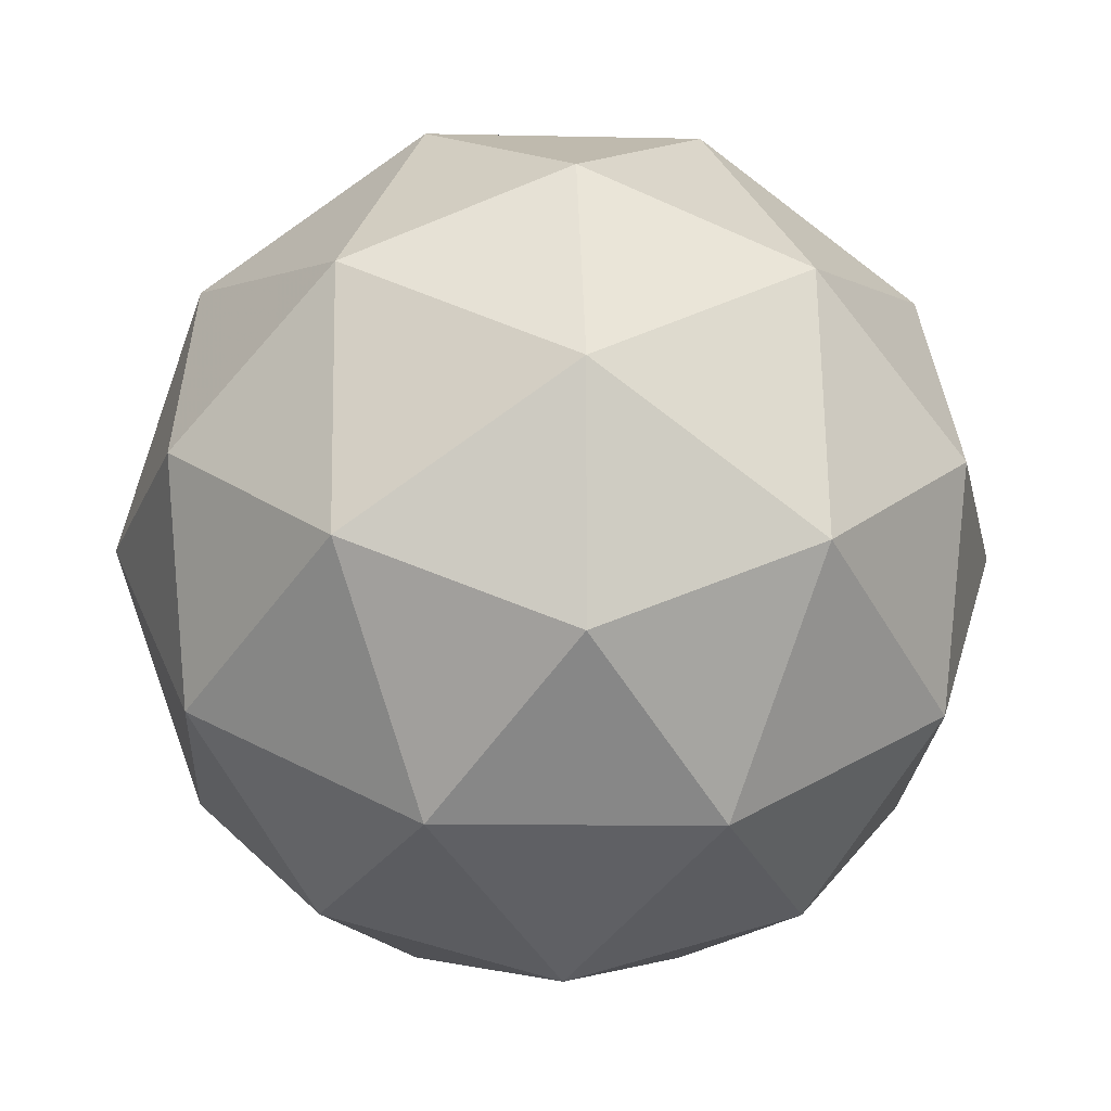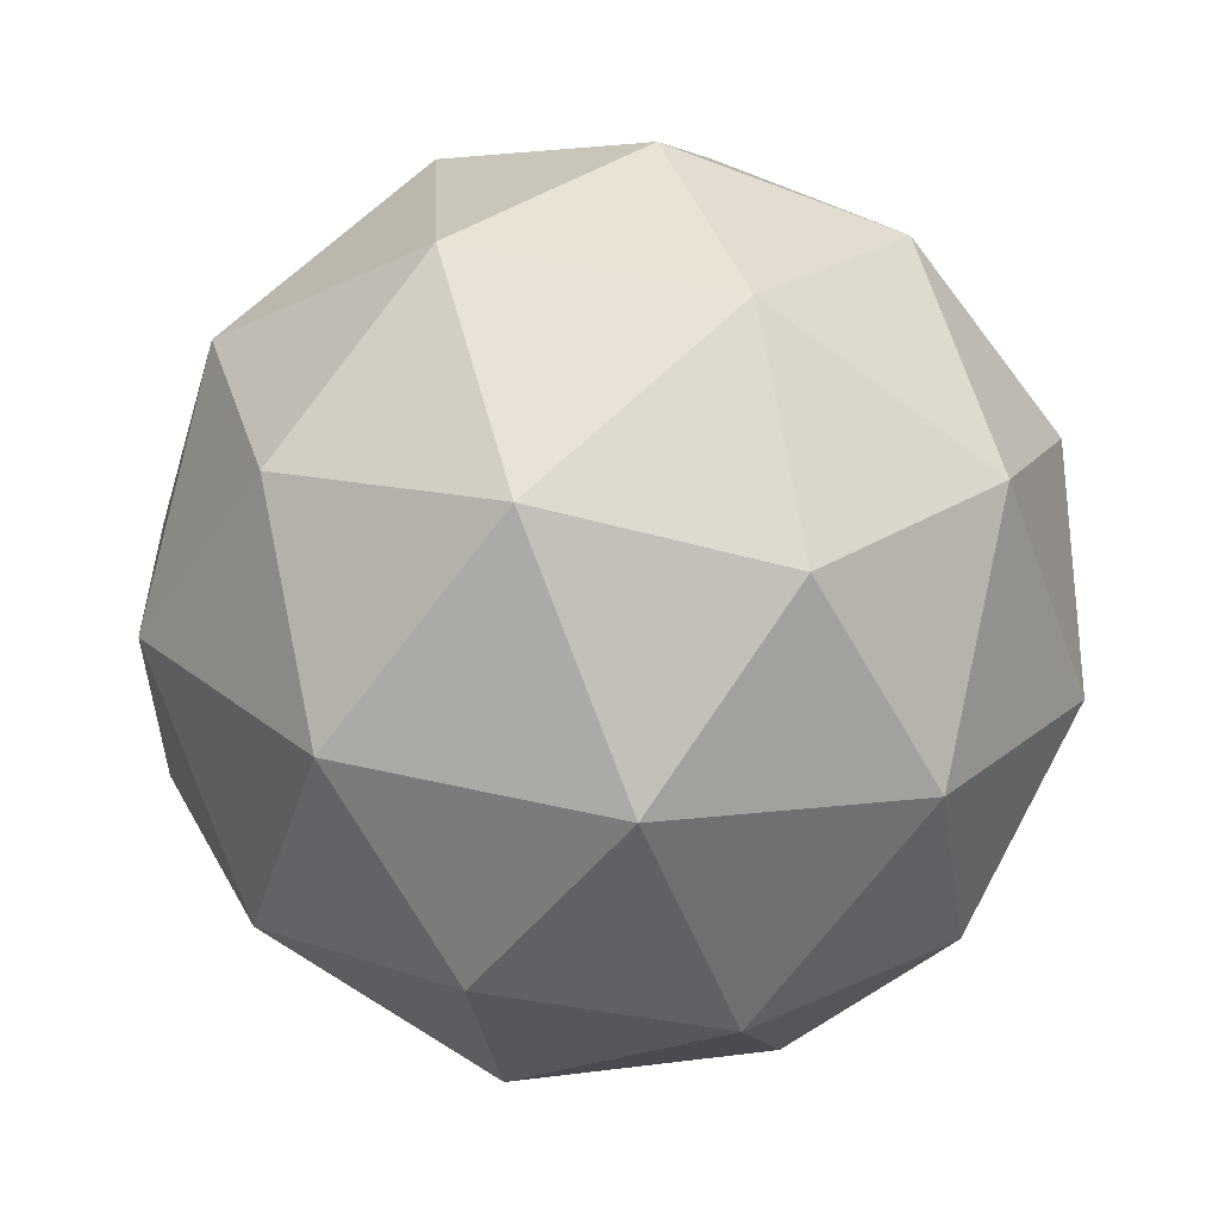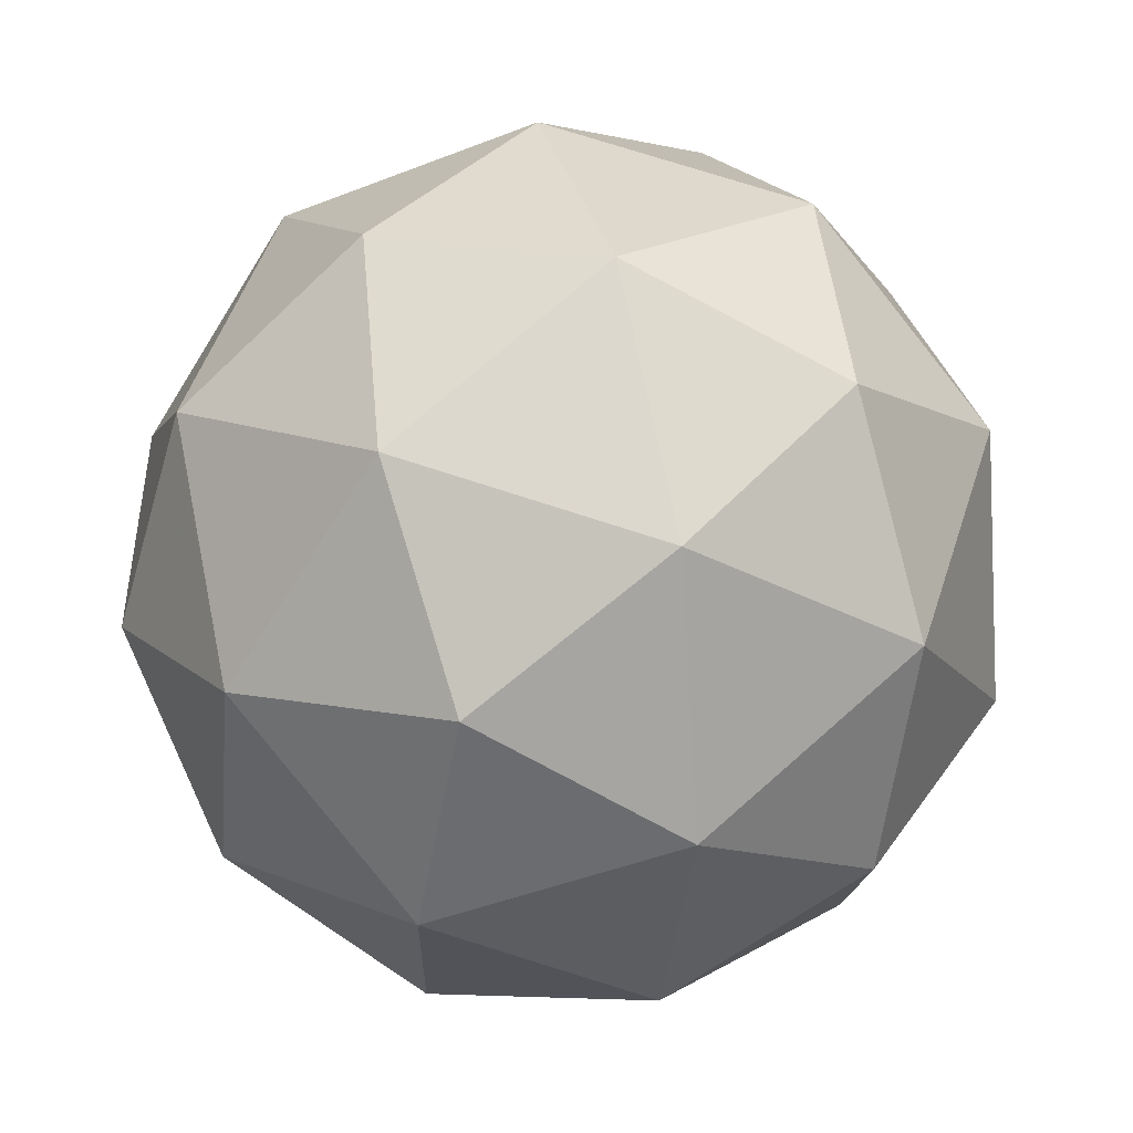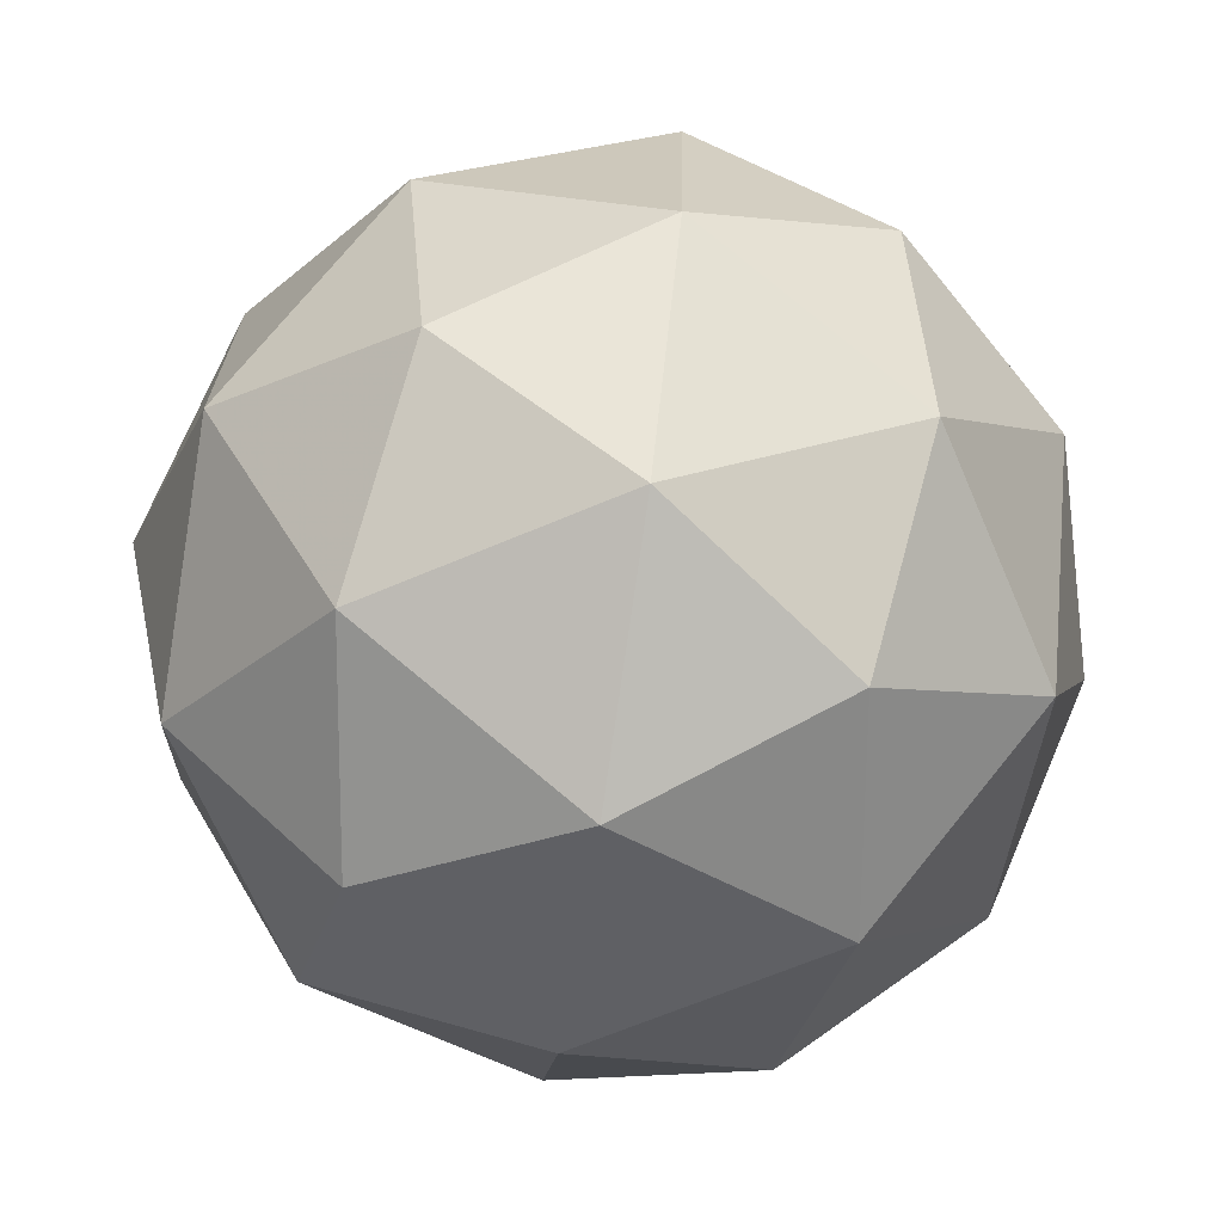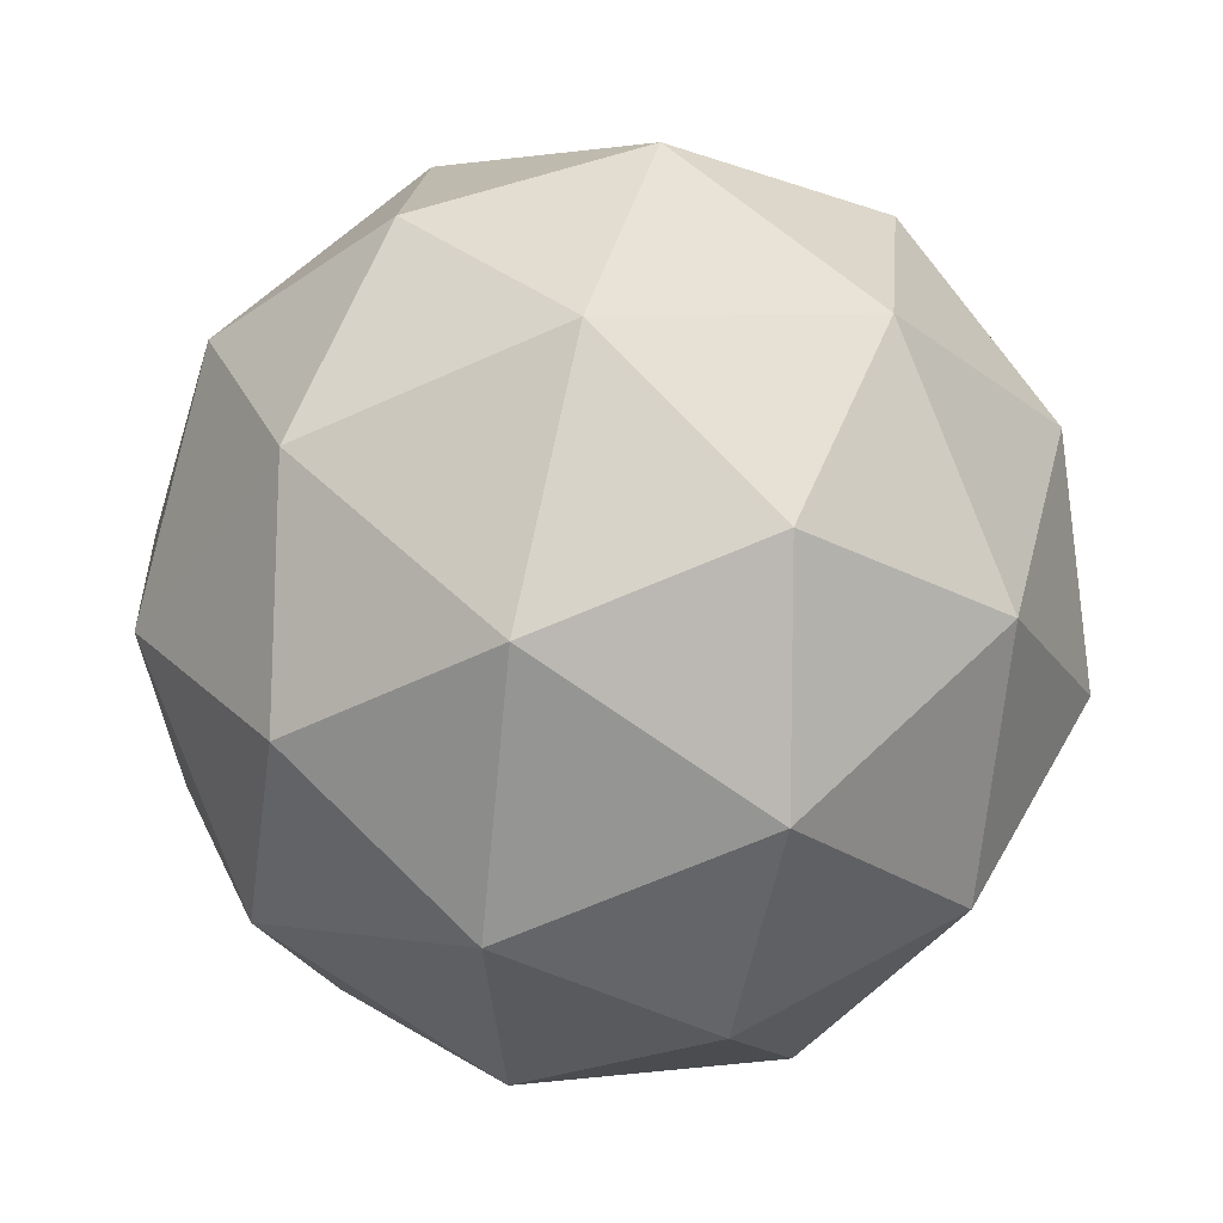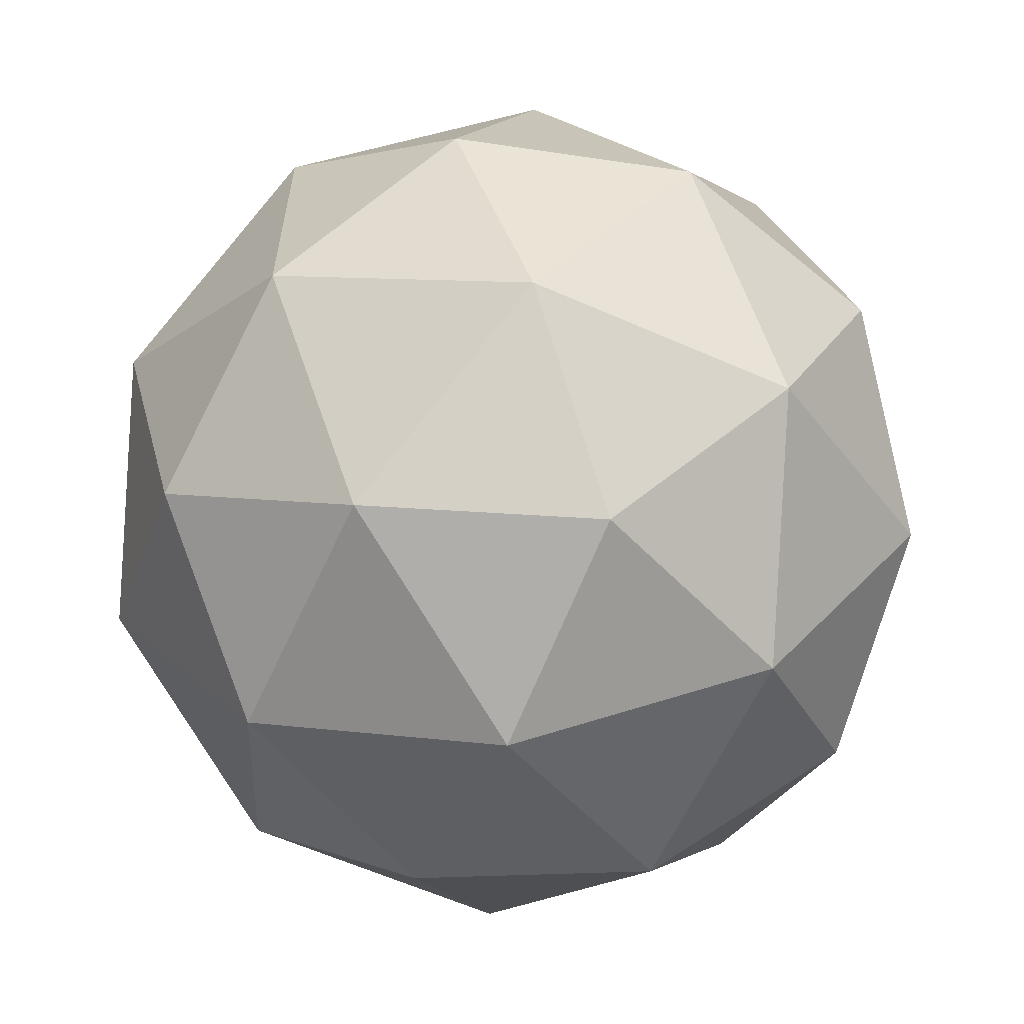
<metadata>
{"format":"obj","ext":"obj","renderer":"f3d","projection":"perspective","resolution":1024,"background":"white","views":[{"elev":-36.3,"azim":140.5,"up":"+Z"},{"elev":-12.9,"azim":63.5,"up":"+Z"},{"elev":63.7,"azim":-17.8,"up":"+Z"},{"elev":67.7,"azim":15.0,"up":"+Y"},{"elev":67.1,"azim":-158.8,"up":"+Y"},{"elev":-49.8,"azim":-138.1,"up":"+Y"}]}
</metadata>
<code>
v 8.579 -4.478 -8.761
v 8.51 -4.502 -8.719
v 8.578 -4.552 -8.721
v 8.612 -4.545 -8.798
v 8.566 -4.491 -8.843
v 8.502 -4.465 -8.794
v 8.501 -4.585 -8.73
v 8.564 -4.612 -8.779
v 8.557 -4.574 -8.854
v 8.489 -4.525 -8.852
v 8.454 -4.531 -8.775
v 8.488 -4.599 -8.812
v 8.586 -4.511 -8.733
v 8.546 -4.482 -8.732
v 8.546 -4.525 -8.709
v 8.501 -4.474 -8.751
v 8.542 -4.46 -8.776
v 8.606 -4.507 -8.778
v 8.606 -4.551 -8.755
v 8.579 -4.475 -8.804
v 8.599 -4.515 -8.826
v 8.534 -4.468 -8.824
v 8.473 -4.513 -8.74
v 8.469 -4.491 -8.784
v 8.54 -4.574 -8.715
v 8.501 -4.545 -8.714
v 8.598 -4.586 -8.789
v 8.577 -4.59 -8.744
v 8.566 -4.532 -8.859
v 8.593 -4.564 -8.833
v 8.489 -4.487 -8.829
v 8.526 -4.503 -8.858
v 8.468 -4.562 -8.747
v 8.532 -4.609 -8.749
v 8.565 -4.603 -8.822
v 8.521 -4.551 -8.864
v 8.461 -4.526 -8.818
v 8.488 -4.601 -8.769
v 8.46 -4.57 -8.795
v 8.525 -4.617 -8.797
v 8.52 -4.595 -8.841
v 8.48 -4.566 -8.84
f 1 14 13
f 2 14 16
f 1 13 18
f 1 18 20
f 1 20 17
f 2 16 23
f 3 15 25
f 4 19 27
f 5 21 29
f 6 22 31
f 2 23 26
f 3 25 28
f 4 27 30
f 5 29 32
f 6 31 24
f 7 33 38
f 8 34 40
f 9 35 41
f 10 36 42
f 11 37 39
f 39 42 12
f 39 37 42
f 37 10 42
f 42 41 12
f 42 36 41
f 36 9 41
f 41 40 12
f 41 35 40
f 35 8 40
f 40 38 12
f 40 34 38
f 34 7 38
f 38 39 12
f 38 33 39
f 33 11 39
f 24 37 11
f 24 31 37
f 31 10 37
f 32 36 10
f 32 29 36
f 29 9 36
f 30 35 9
f 30 27 35
f 27 8 35
f 28 34 8
f 28 25 34
f 25 7 34
f 26 33 7
f 26 23 33
f 23 11 33
f 31 32 10
f 31 22 32
f 22 5 32
f 29 30 9
f 29 21 30
f 21 4 30
f 27 28 8
f 27 19 28
f 19 3 28
f 25 26 7
f 25 15 26
f 15 2 26
f 23 24 11
f 23 16 24
f 16 6 24
f 17 22 6
f 17 20 22
f 20 5 22
f 20 21 5
f 20 18 21
f 18 4 21
f 18 19 4
f 18 13 19
f 13 3 19
f 16 17 6
f 16 14 17
f 14 1 17
f 13 15 3
f 13 14 15
f 14 2 15

</code>
